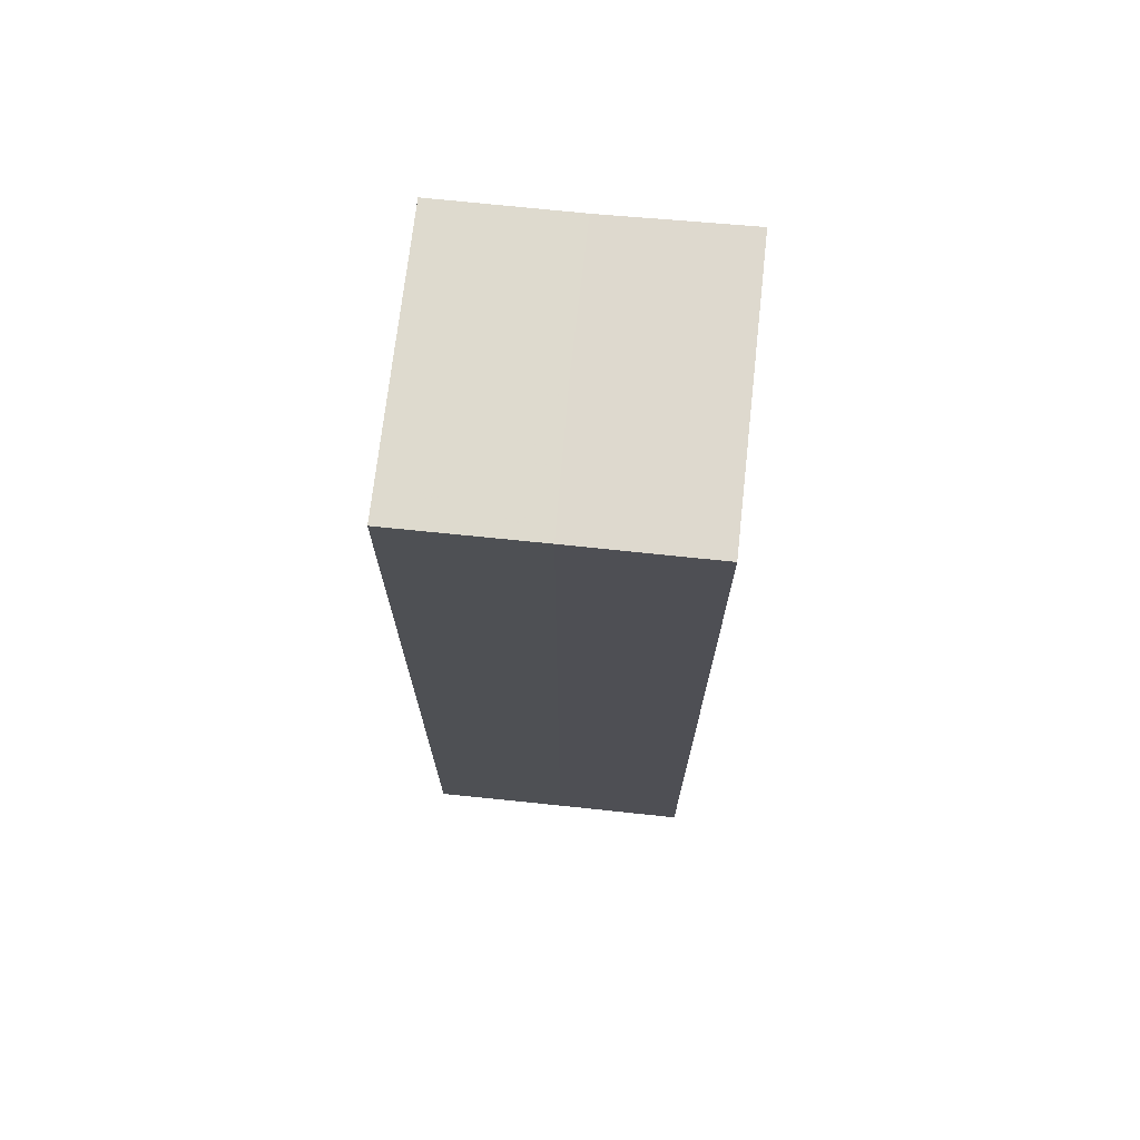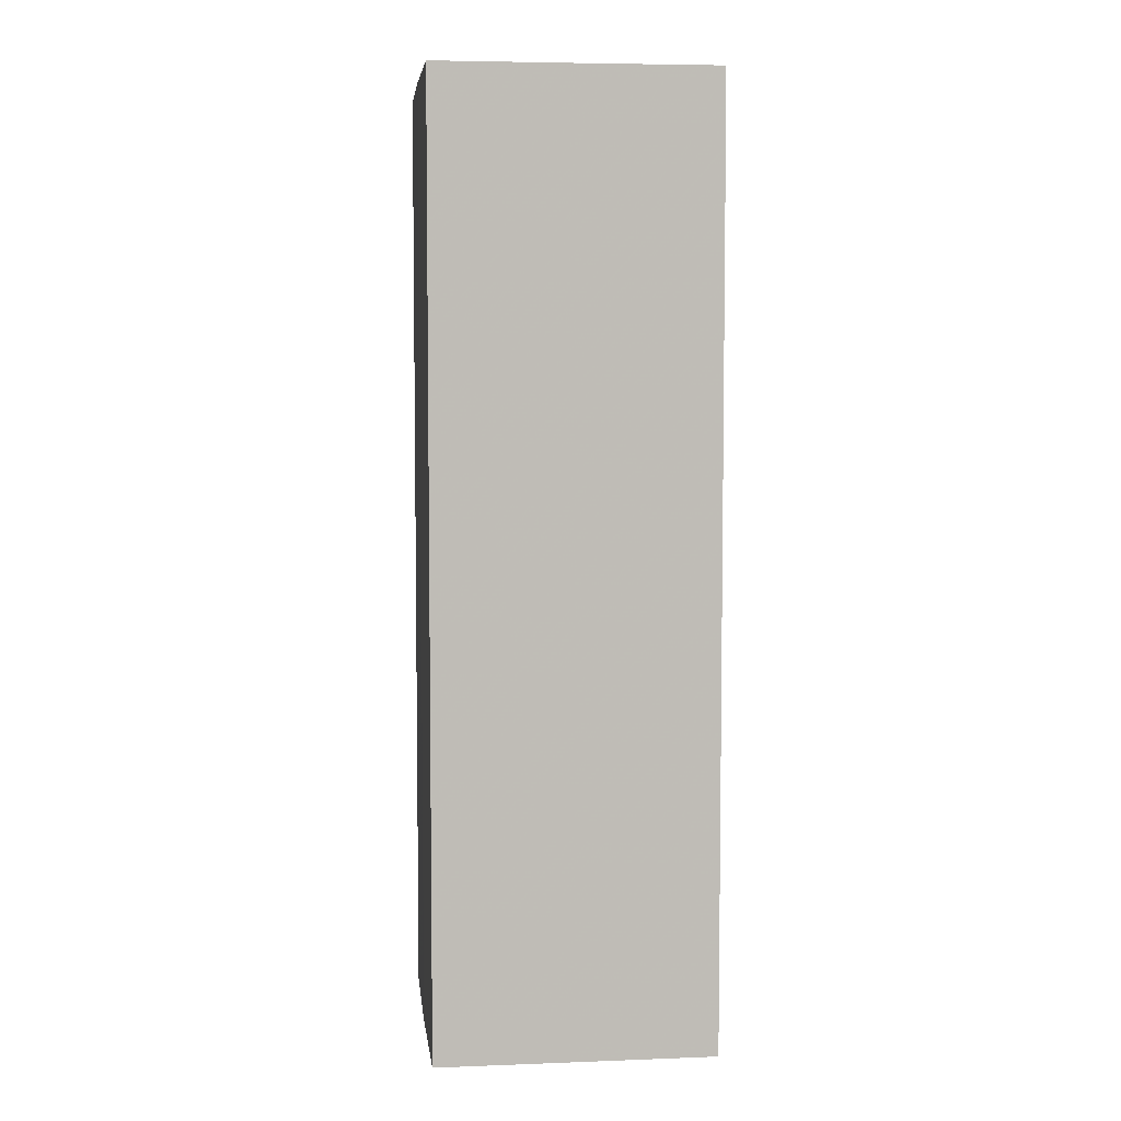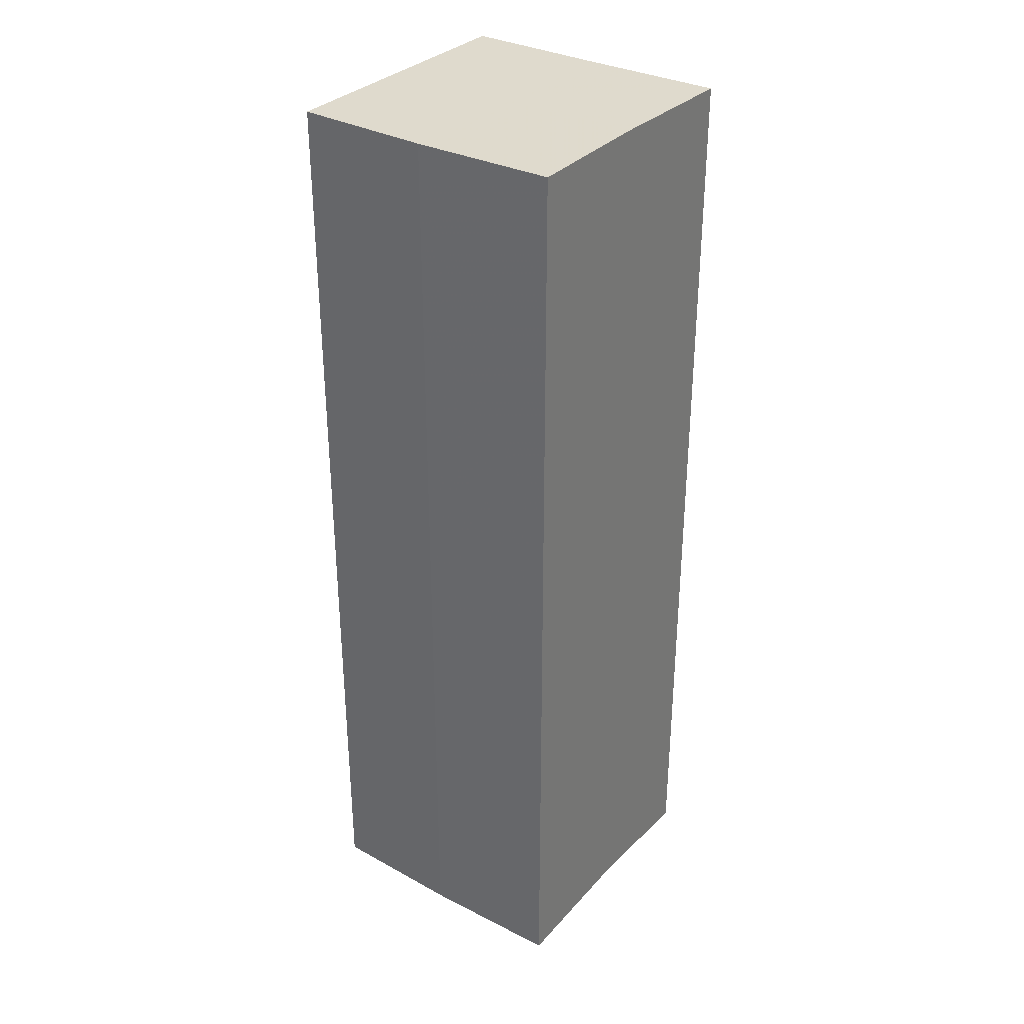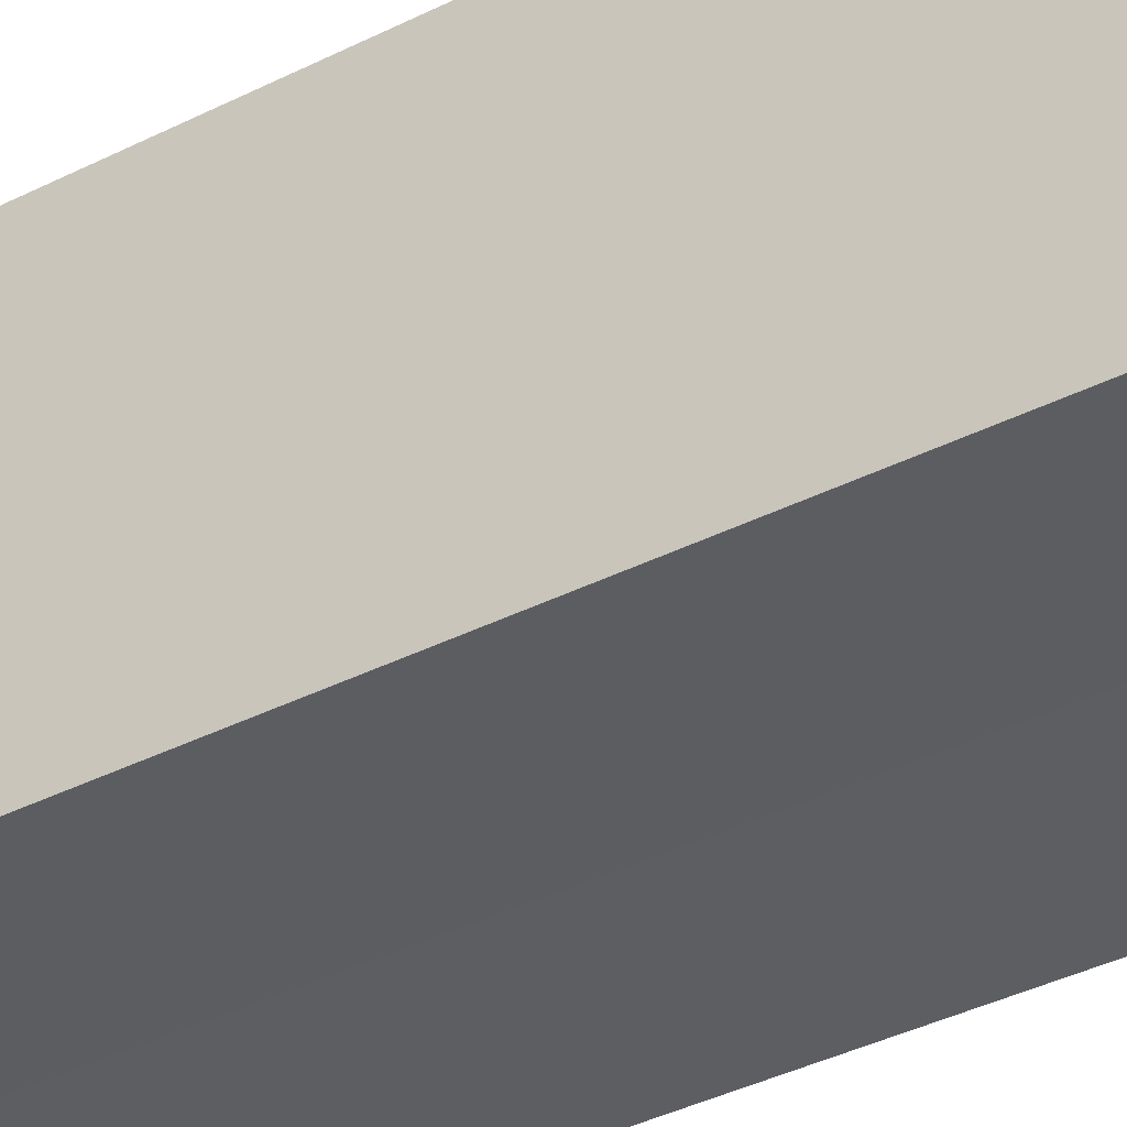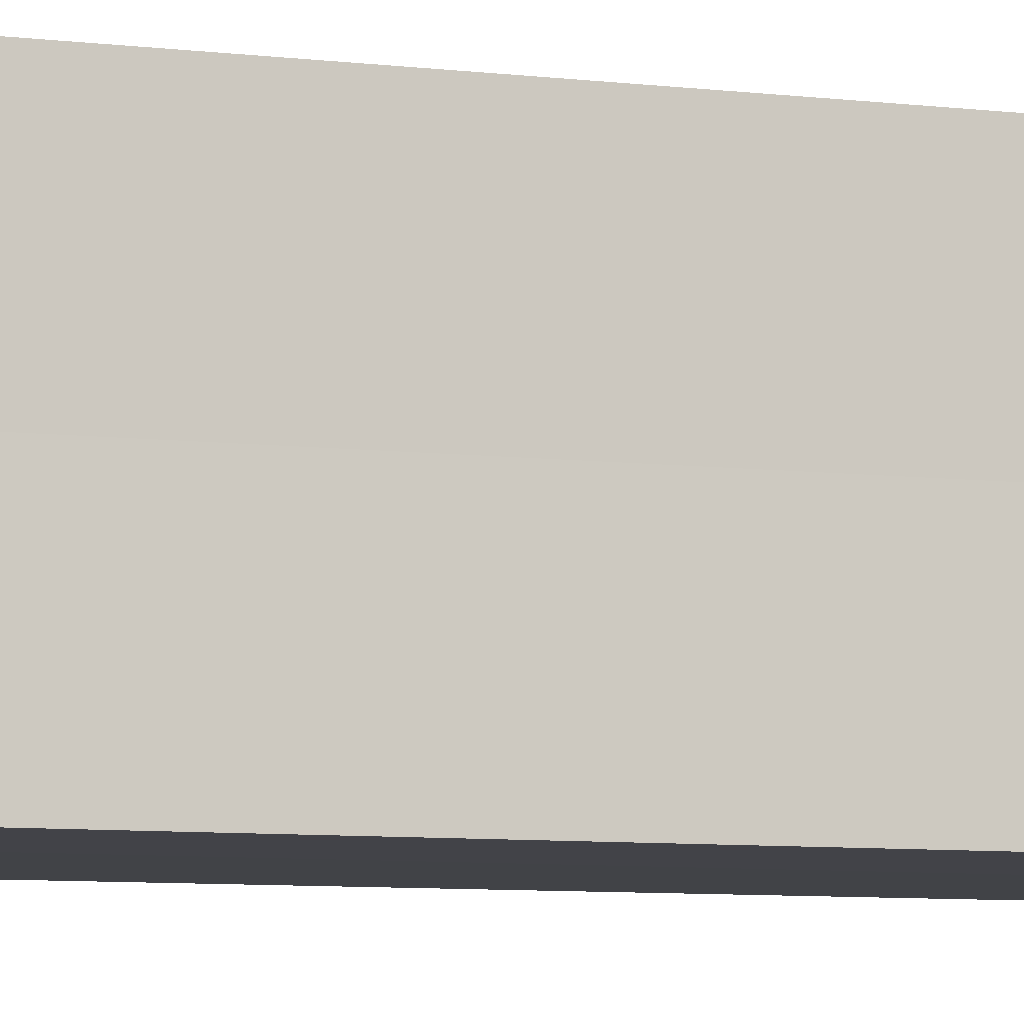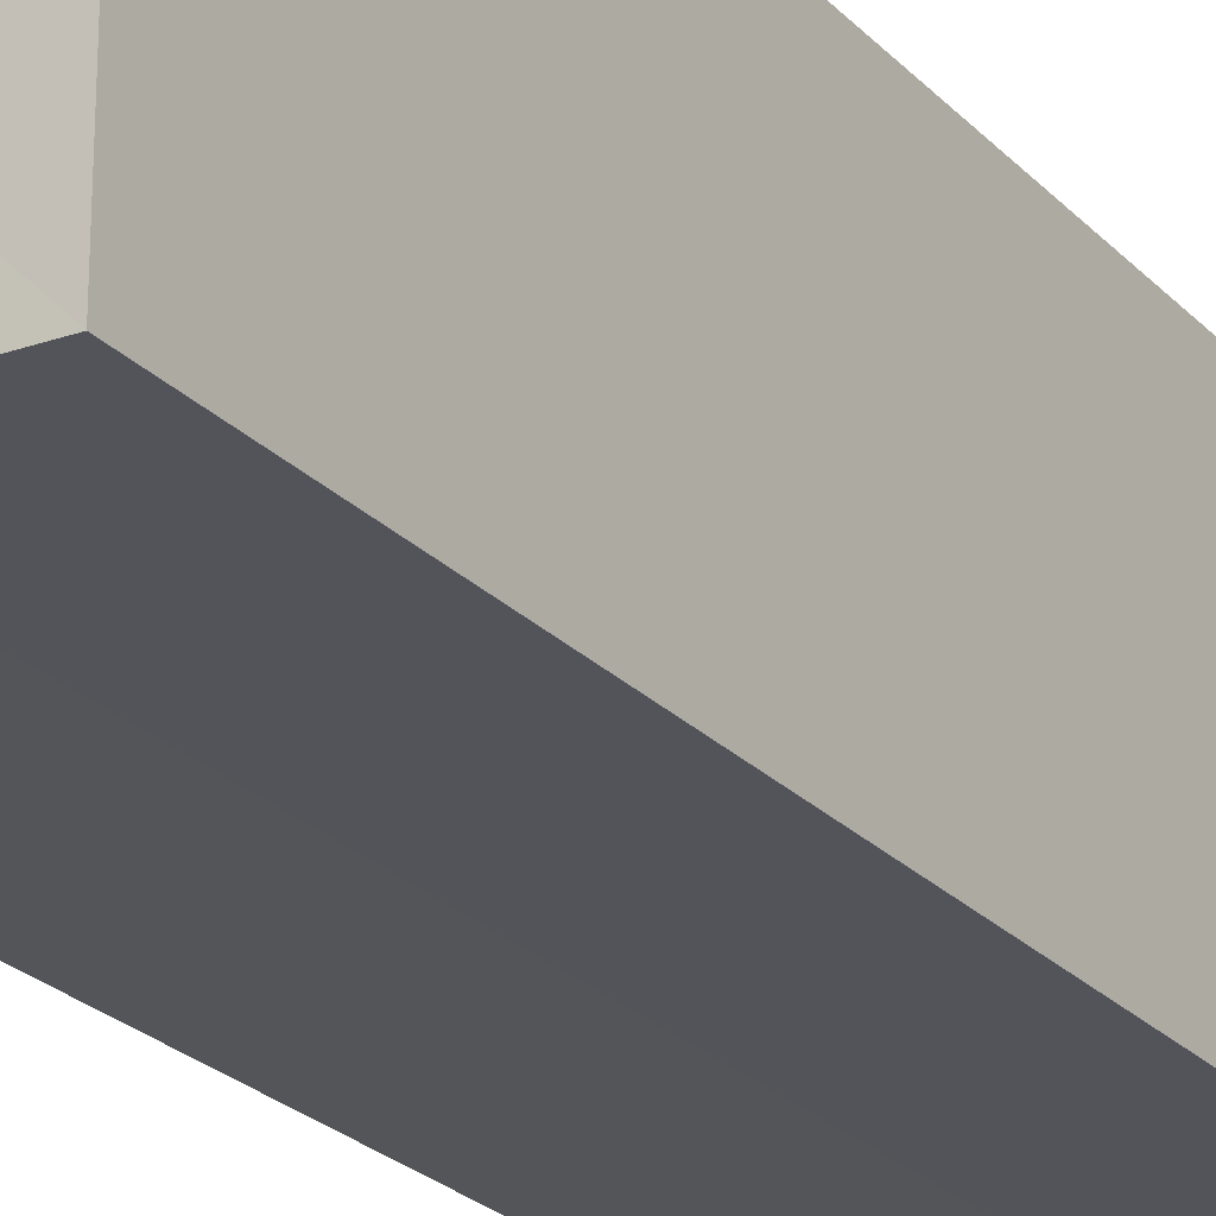
<metadata>
{"format":"obj","ext":"obj","renderer":"f3d","projection":"perspective","resolution":1024,"background":"white","views":[{"elev":71.4,"azim":5.8,"up":"+Z"},{"elev":5.5,"azim":83.3,"up":"+Z"},{"elev":32.9,"azim":-143.8,"up":"+Z"},{"elev":-37.5,"azim":123.1,"up":"+Y"},{"elev":-7.7,"azim":71.0,"up":"+Y"},{"elev":-24.1,"azim":31.6,"up":"+Y"}]}
</metadata>
<code>
o 17021
v 2202 1862 7.87
v 2202 1862 7.87
v 2202 1862 7.802
v 2202 1862 7.87
v 2202 1862 7.802
v 2202 1862 7.87
v 2202 1862 7.802
v 2202 1862 7.87
v 2202 1862 7.802
v 2202 1862 7.87
v 2202 1862 7.87
v 2202 1862 7.87
v 2202 1862 7.87
v 2202 1862 7.87
v 2202 1862 7.87
v 2202 1862 7.87
v 2202 1862 7.87
v 2202 1862 7.802
v 2202 1862 7.802
v 2202 1862 7.802
v 2202 1862 7.802
v 2202 1862 7.802
v 2202 1862 7.87
v 2202 1862 7.802
v 2202 1862 7.87
v 2202 1862 7.87
v 2202 1862 7.87
v 2202 1862 7.87
v 2202 1862 7.802
v 2202 1862 7.87
v 2202 1862 7.87
v 2202 1862 7.87
v 2202 1862 7.802
v 2202 1862 7.87
v 2202 1862 7.87
v 2202 1862 7.802
v 2202 1862 7.87
v 2202 1862 7.802
v 2202 1862 7.87
v 2202 1862 7.802
v 2202 1862 7.802
v 2202 1862 7.802
v 2202 1862 7.802
v 2202 1862 7.802
v 2202 1862 7.802
v 2202 1862 7.802
v 2202 1862 7.802
v 2202 1862 7.802
v 2202 1862 7.802
v 2202 1862 7.802
f 1 2 3
f 4 1 5
f 5 6 7
f 7 8 9
f 10 8 11
f 10 12 8
f 10 11 13
f 10 14 12
f 10 13 15
f 10 16 14
f 10 15 17
f 10 17 16
f 18 14 19
f 20 13 21
f 22 23 18
f 24 25 20
f 26 27 22
f 27 28 29
f 30 31 24
f 31 32 33
f 34 35 36
f 35 37 38
f 36 39 40
f 40 17 41
f 42 43 44
f 42 45 43
f 42 44 46
f 42 47 45
f 42 46 48
f 42 49 47
f 42 48 50
f 42 50 49

</code>
